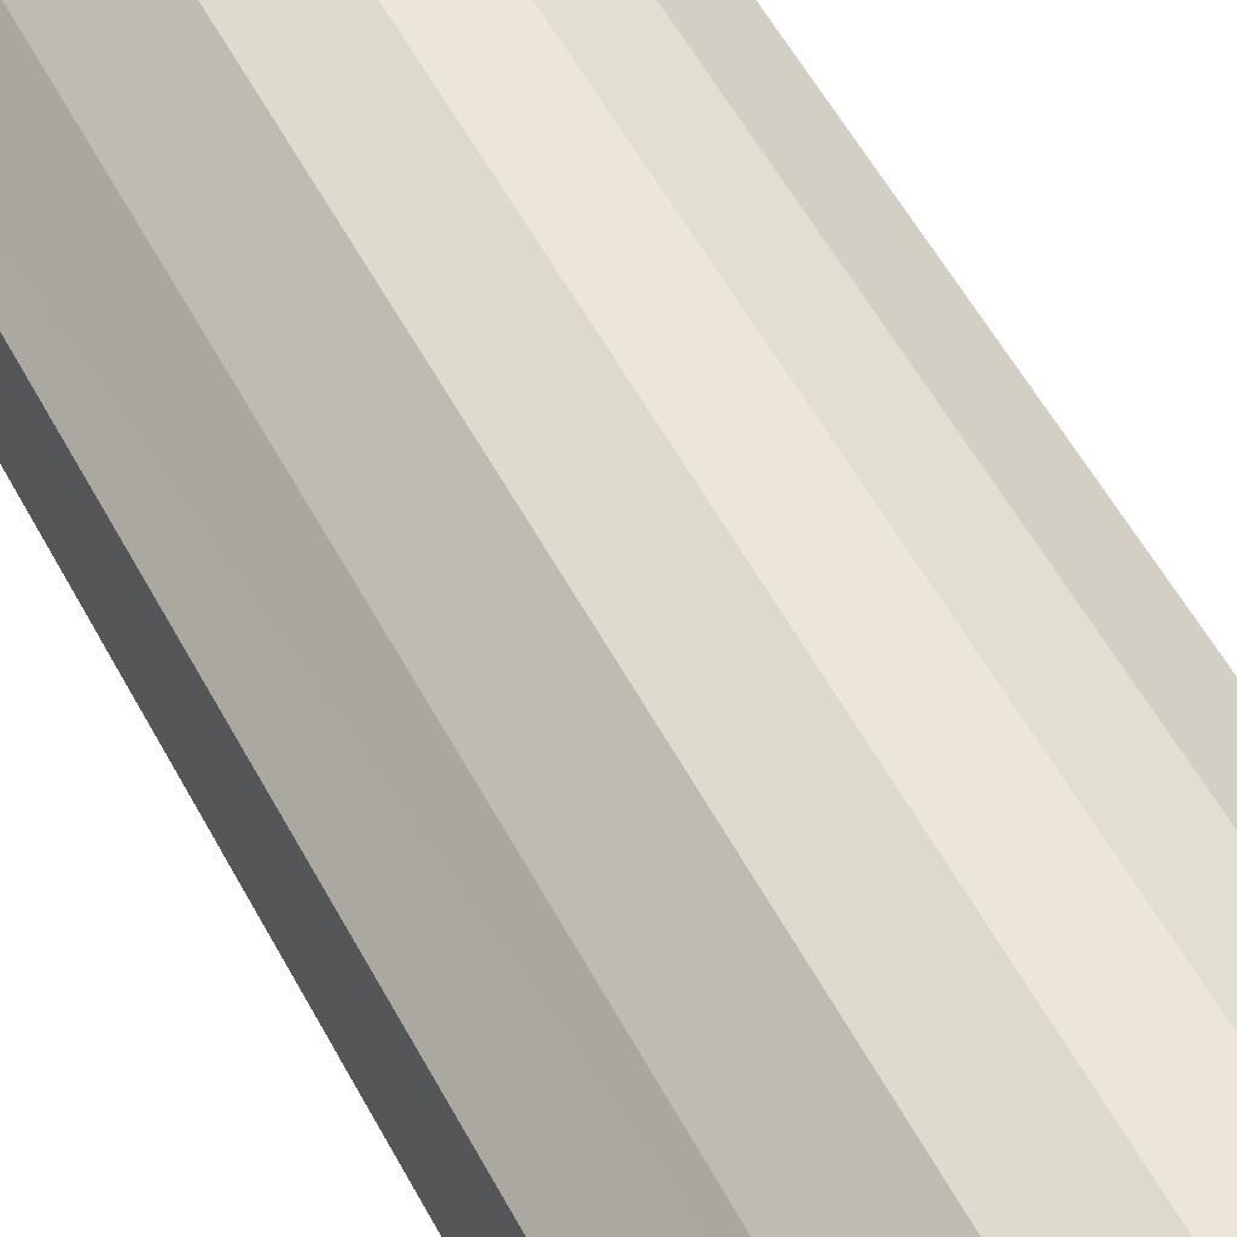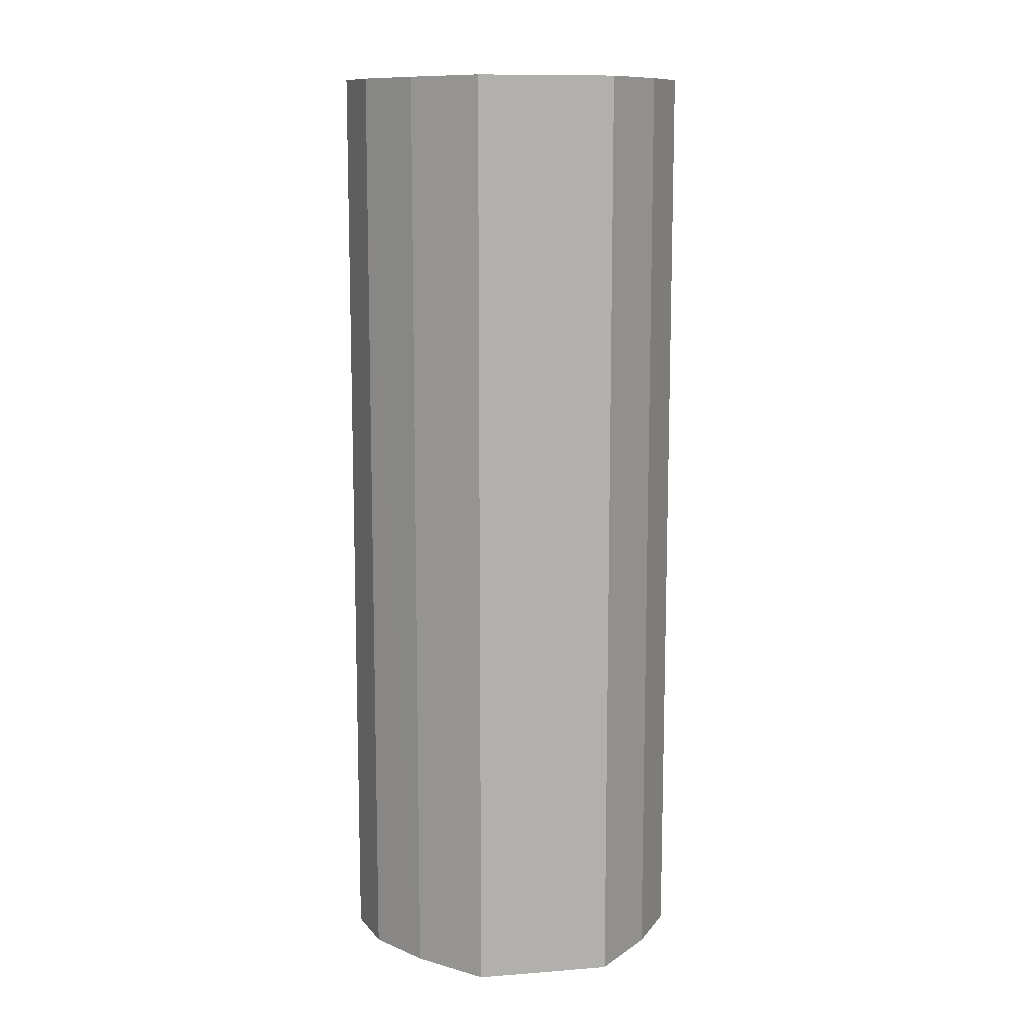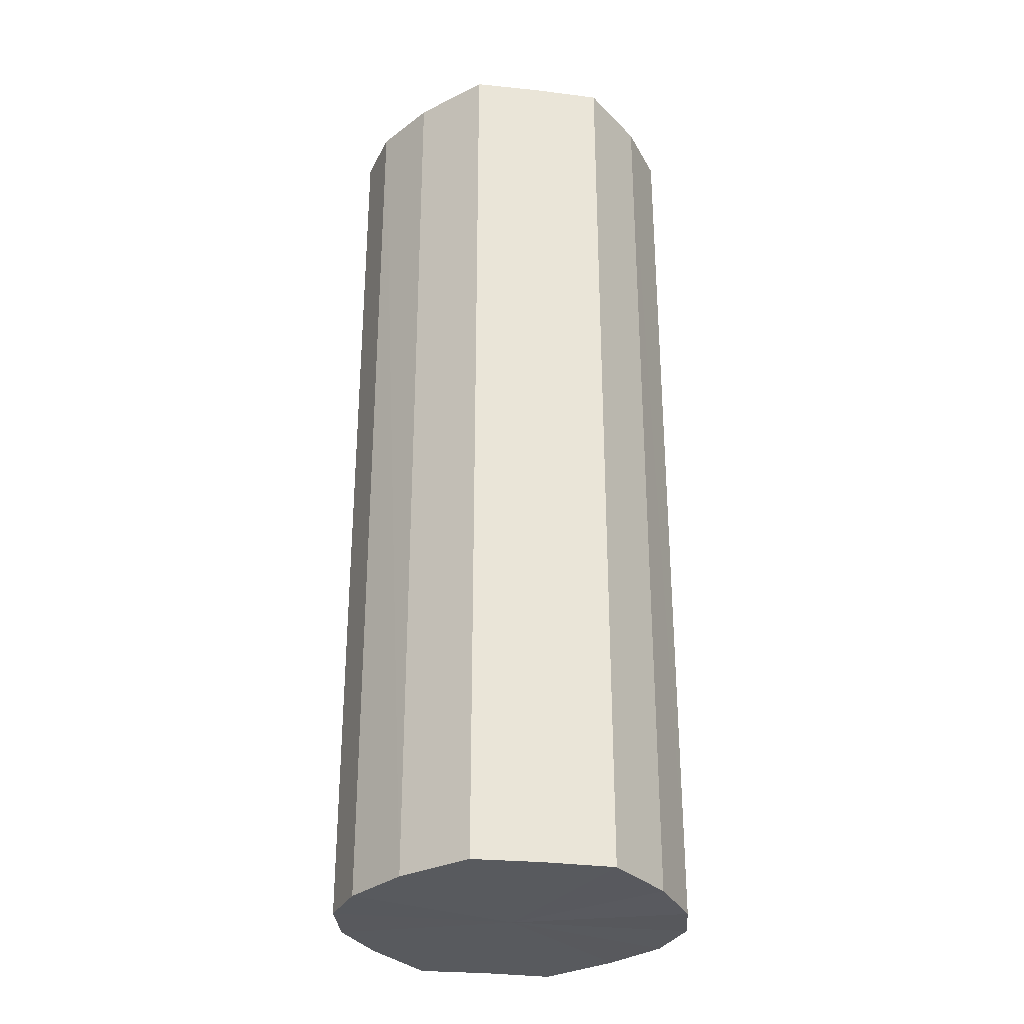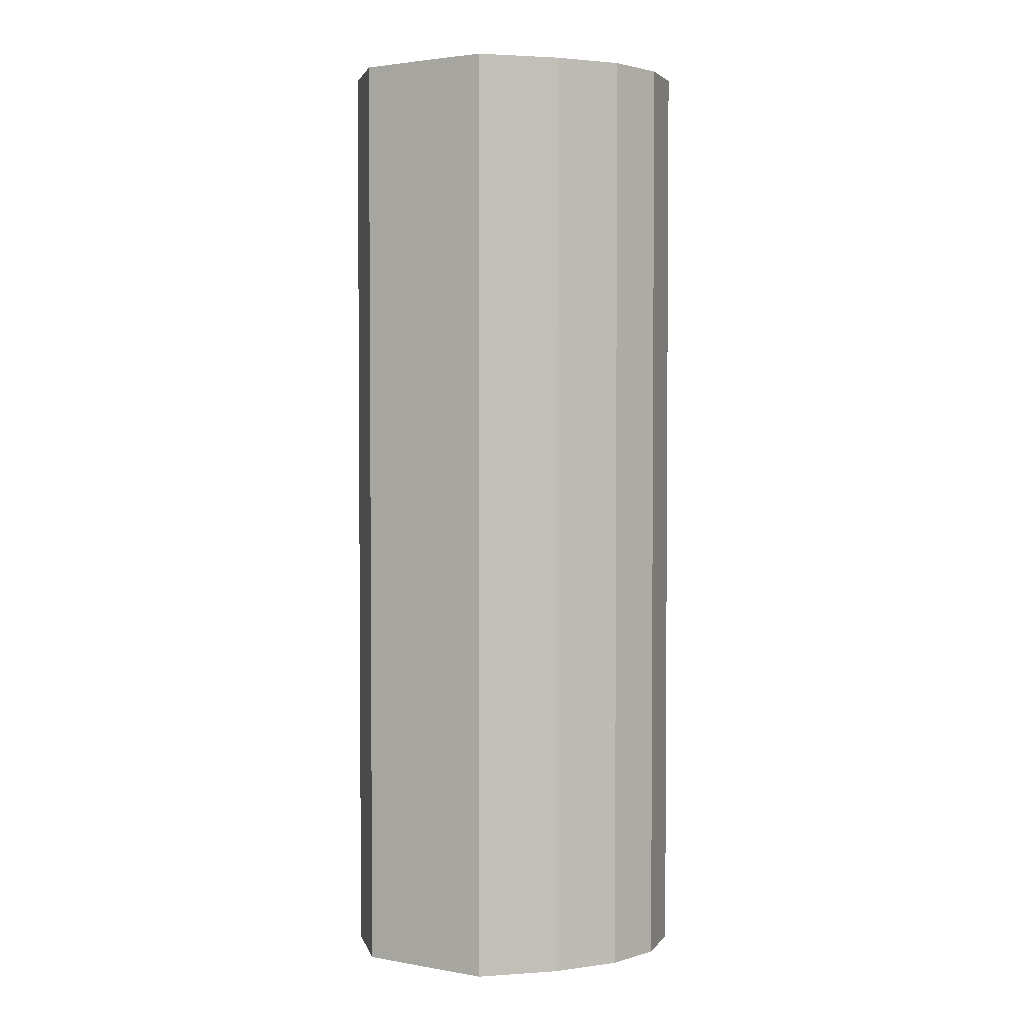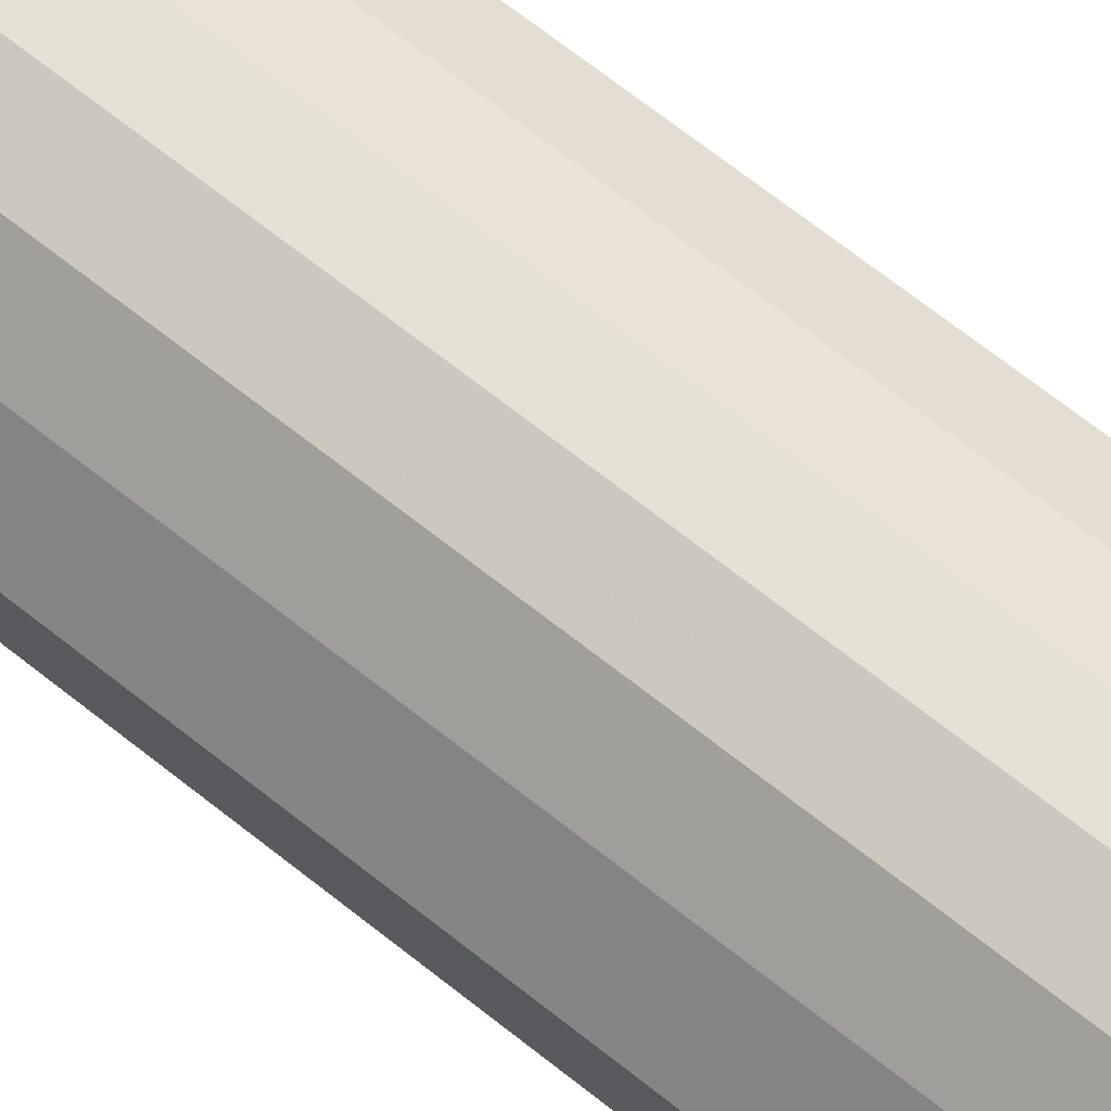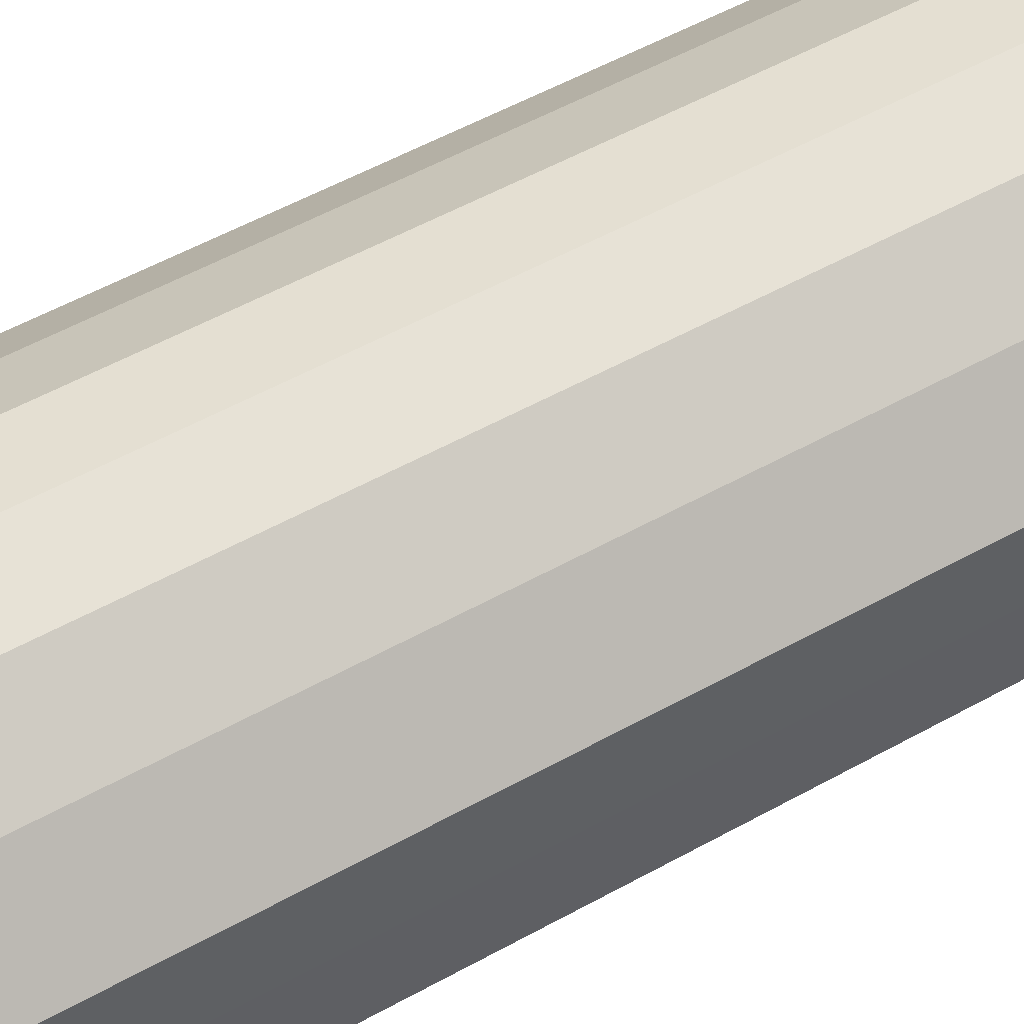
<metadata>
{"format":"obj","ext":"obj","renderer":"f3d","projection":"perspective","resolution":1024,"background":"white","views":[{"elev":56.9,"azim":151.9,"up":"+Z"},{"elev":11.3,"azim":-101.0,"up":"+Y"},{"elev":-30.4,"azim":80.6,"up":"+Y"},{"elev":2.7,"azim":121.5,"up":"+Y"},{"elev":74.6,"azim":127.5,"up":"+Z"},{"elev":52.9,"azim":59.0,"up":"+Z"}]}
</metadata>
<code>
o 19666
v 2242 1879 7.6
v 2242 1879 7.588
v 2242 1879 7.6
v 2242 1879 7.579
v 2242 1879 7.588
v 2242 1879 7.612
v 2242 1879 7.612
v 2242 1879 7.572
v 2242 1879 7.579
v 2242 1879 7.621
v 2242 1879 7.621
v 2242 1879 7.57
v 2242 1879 7.572
v 2242 1879 7.628
v 2242 1879 7.628
v 2242 1879 7.572
v 2242 1879 7.57
v 2242 1879 7.63
v 2242 1879 7.63
v 2242 1879 7.579
v 2242 1879 7.572
v 2242 1879 7.628
v 2242 1879 7.628
v 2242 1879 7.588
v 2242 1879 7.579
v 2242 1879 7.621
v 2242 1879 7.621
v 2242 1879 7.6
v 2242 1879 7.588
v 2242 1879 7.612
v 2242 1879 7.612
v 2242 1879 7.6
v 2242 1879 7.6
v 2242 1879 7.588
v 2242 1879 7.588
v 2242 1879 7.579
v 2242 1879 7.579
v 2242 1879 7.612
v 2242 1879 7.6
v 2242 1879 7.621
v 2242 1879 7.612
v 2242 1879 7.572
v 2242 1879 7.572
v 2242 1879 7.628
v 2242 1879 7.621
v 2242 1879 7.63
v 2242 1879 7.628
v 2242 1879 7.57
v 2242 1879 7.57
v 2242 1879 7.628
v 2242 1879 7.63
v 2242 1879 7.621
v 2242 1879 7.628
v 2242 1879 7.572
v 2242 1879 7.572
v 2242 1879 7.612
v 2242 1879 7.621
v 2242 1879 7.6
v 2242 1879 7.612
v 2242 1879 7.579
v 2242 1879 7.579
v 2242 1879 7.588
v 2242 1879 7.6
v 2242 1879 7.588
v 2242 1879 7.6
v 2242 1879 7.588
v 2242 1879 7.6
v 2242 1879 7.579
v 2242 1879 7.612
v 2242 1879 7.572
v 2242 1879 7.621
v 2242 1879 7.57
v 2242 1879 7.628
v 2242 1879 7.572
v 2242 1879 7.63
v 2242 1879 7.579
v 2242 1879 7.628
v 2242 1879 7.588
v 2242 1879 7.621
v 2242 1879 7.6
v 2242 1879 7.612
v 2242 1879 7.6
v 2242 1879 7.6
v 2242 1879 7.588
v 2242 1879 7.612
v 2242 1879 7.579
v 2242 1879 7.621
v 2242 1879 7.572
v 2242 1879 7.628
v 2242 1879 7.57
v 2242 1879 7.63
v 2242 1879 7.572
v 2242 1879 7.628
v 2242 1879 7.579
v 2242 1879 7.621
v 2242 1879 7.588
v 2242 1879 7.612
v 2242 1879 7.6
f 1 2 3
f 2 4 5
f 6 1 7
f 4 8 9
f 10 6 11
f 8 12 13
f 14 10 15
f 12 16 17
f 18 14 19
f 16 20 21
f 22 18 23
f 20 24 25
f 26 22 27
f 24 28 29
f 30 26 31
f 28 30 32
f 33 34 35
f 35 36 37
f 38 39 33
f 40 41 38
f 37 42 43
f 44 45 40
f 46 47 44
f 43 48 49
f 50 51 46
f 52 53 50
f 49 54 55
f 56 57 52
f 58 59 56
f 55 60 61
f 62 63 58
f 61 64 62
f 65 66 67
f 65 68 66
f 65 67 69
f 65 70 68
f 65 69 71
f 65 72 70
f 65 71 73
f 65 74 72
f 65 73 75
f 65 76 74
f 65 75 77
f 65 78 76
f 65 77 79
f 65 80 78
f 65 79 81
f 65 81 80
f 82 83 84
f 82 85 83
f 82 84 86
f 82 87 85
f 82 86 88
f 82 89 87
f 82 88 90
f 82 91 89
f 82 90 92
f 82 93 91
f 82 92 94
f 82 95 93
f 82 94 96
f 82 97 95
f 82 96 98
f 82 98 97

</code>
